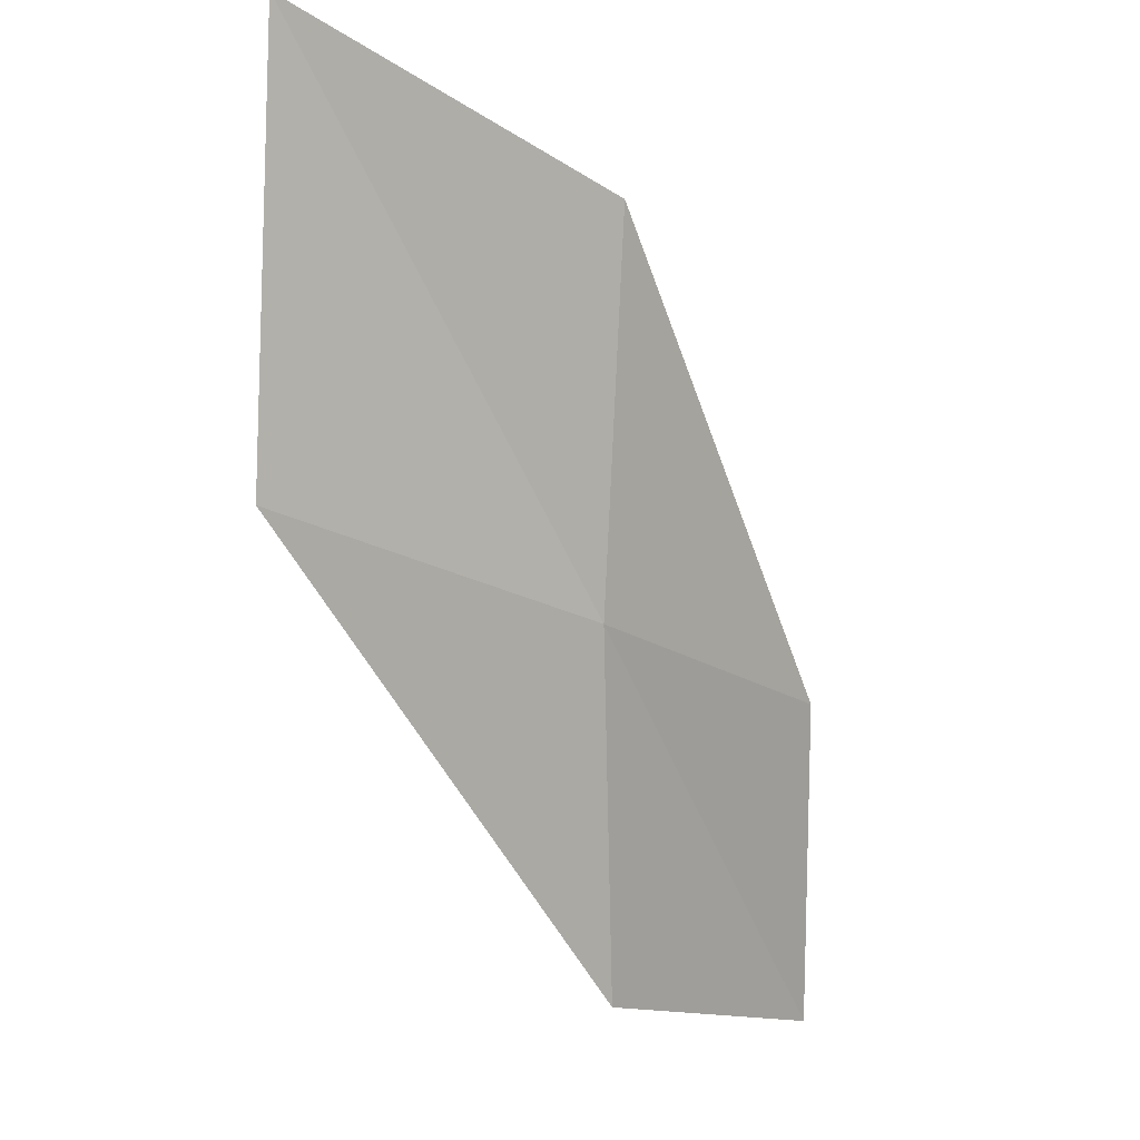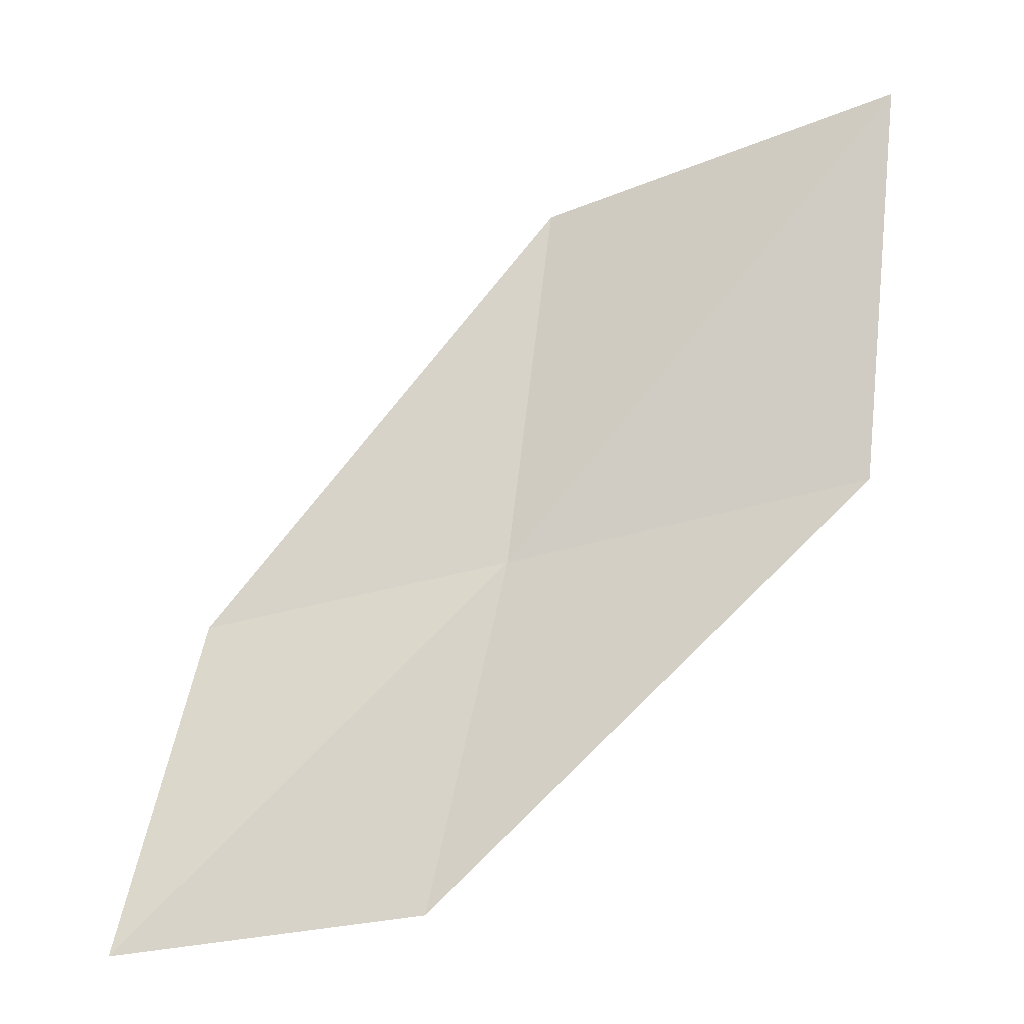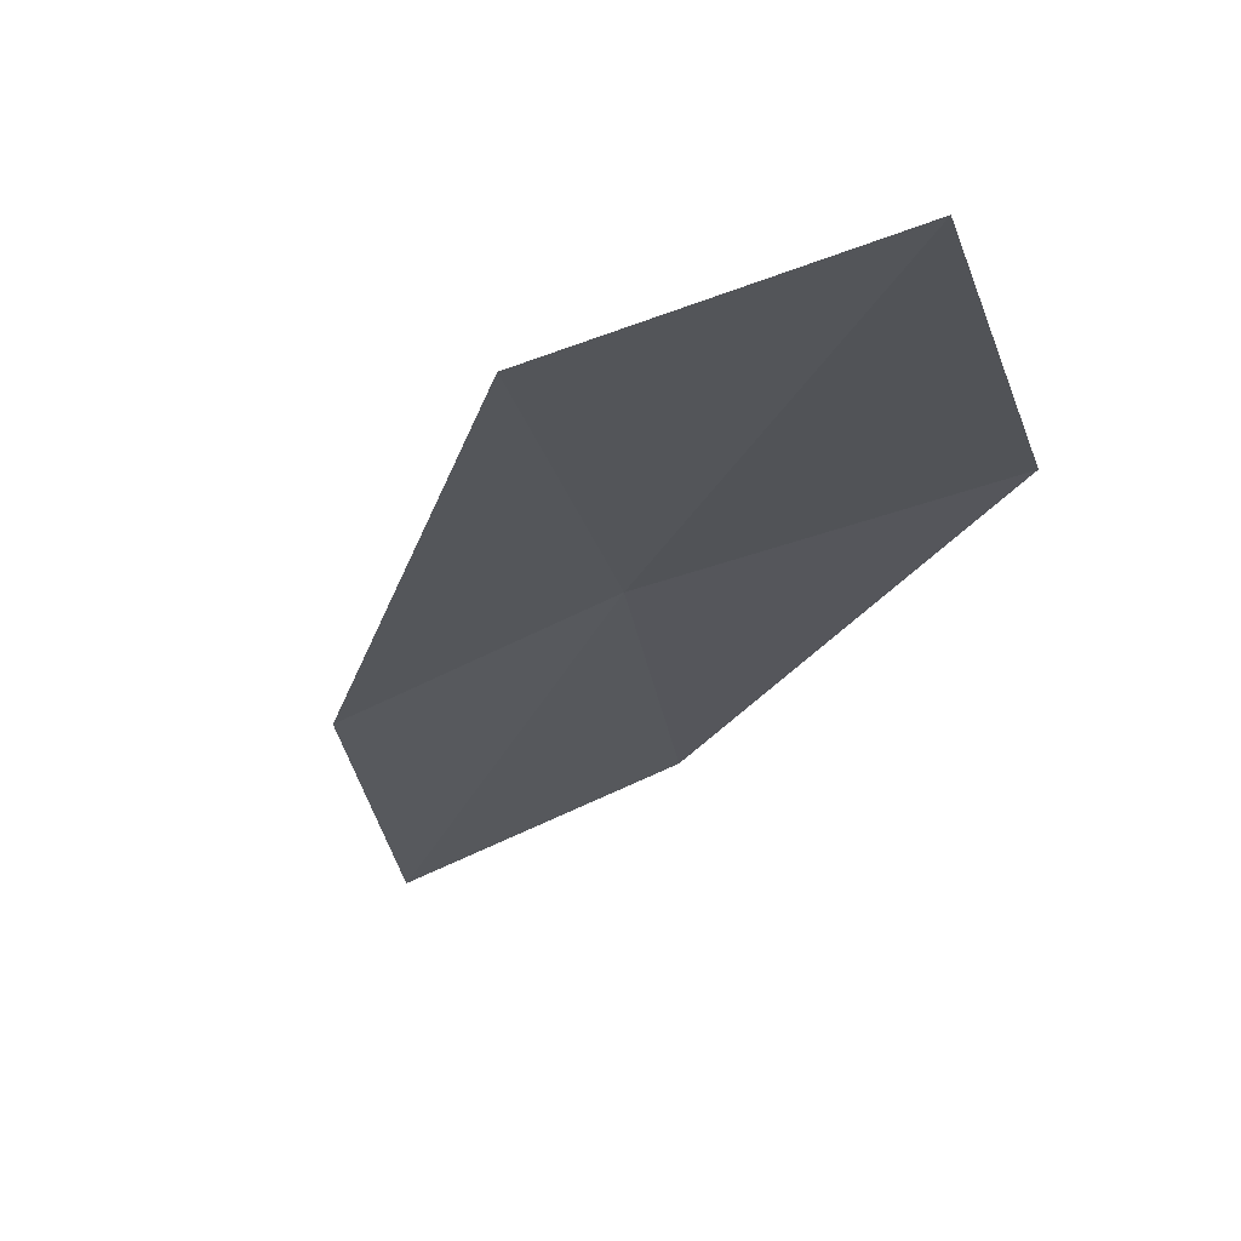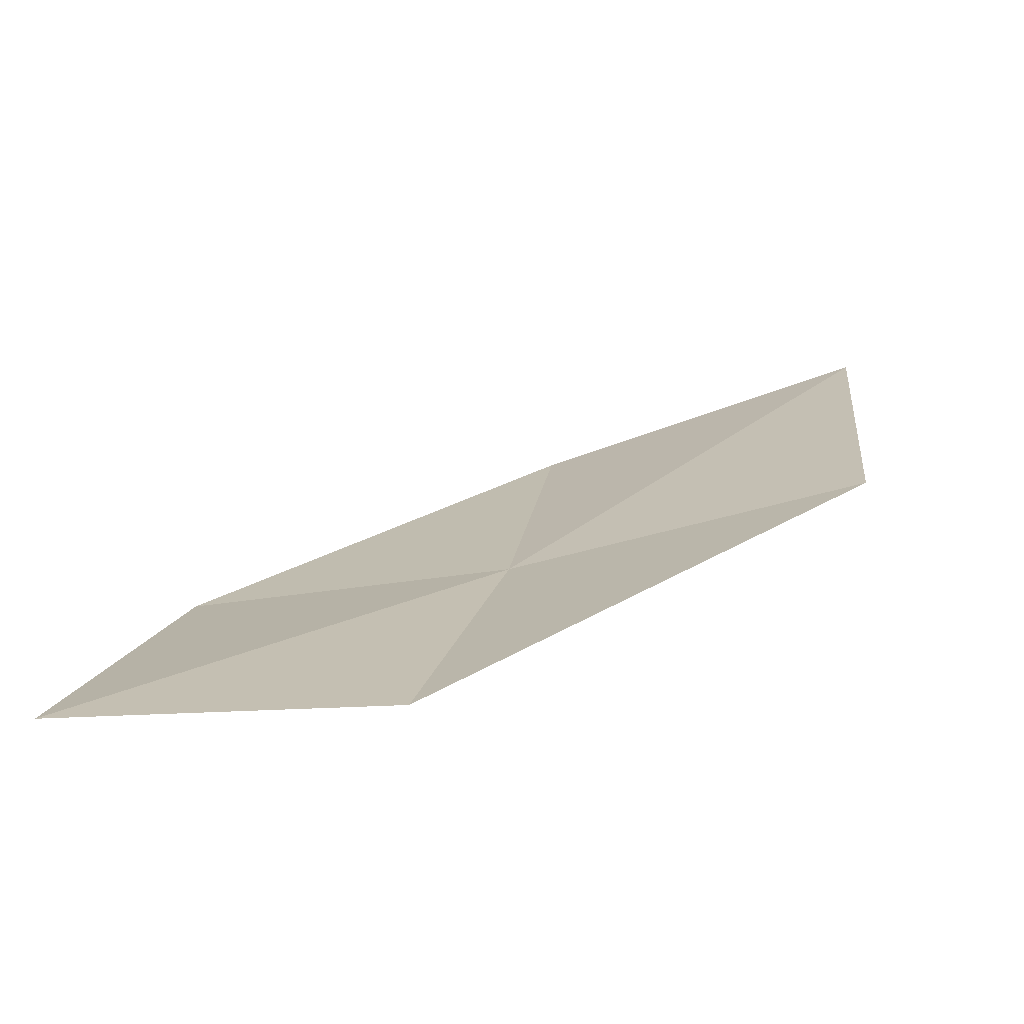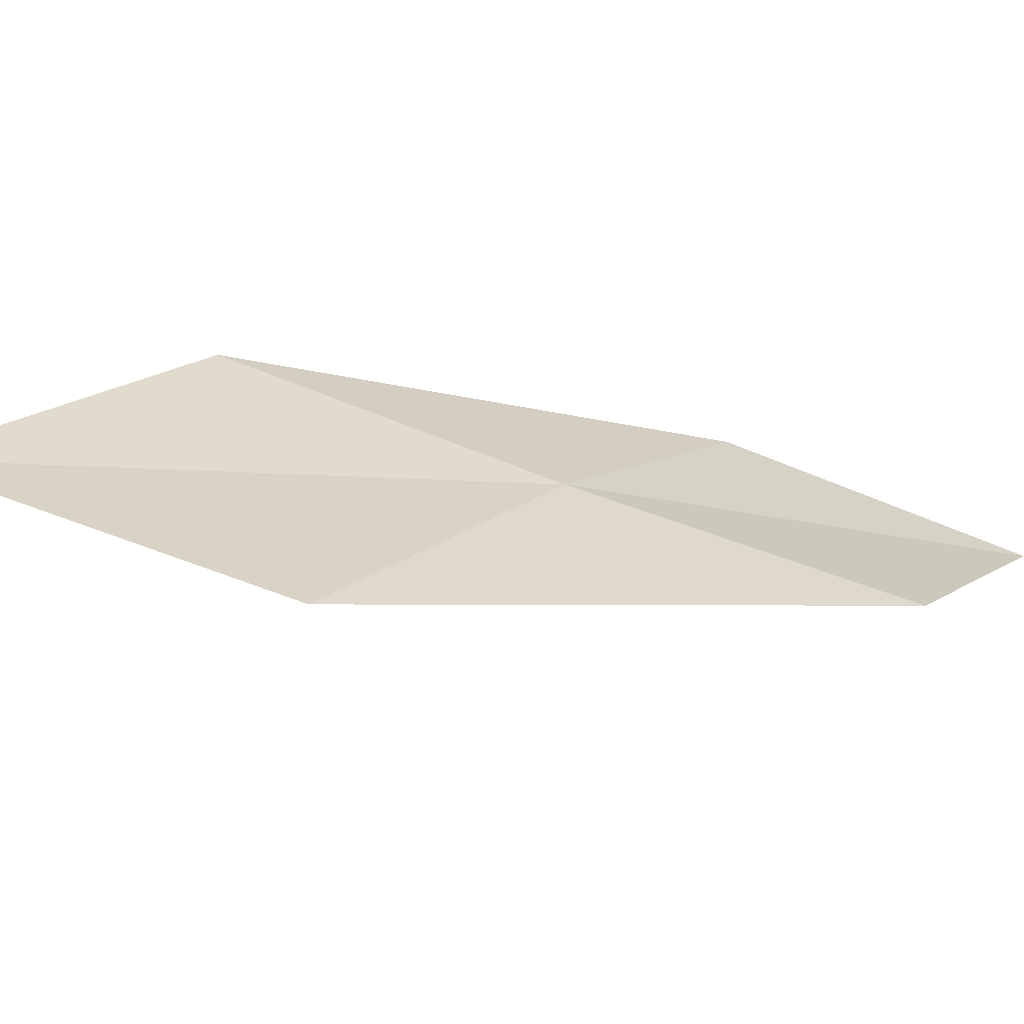
<metadata>
{"format":"obj","ext":"obj","renderer":"f3d","projection":"perspective","resolution":1024,"background":"white","views":[{"elev":-4.3,"azim":-31.5,"up":"+Y"},{"elev":-2.3,"azim":-165.9,"up":"+Y"},{"elev":-12.5,"azim":-161.4,"up":"+Z"},{"elev":-62.3,"azim":-163.4,"up":"+Y"},{"elev":30.2,"azim":-65.9,"up":"+Z"}]}
</metadata>
<code>
v -10.45 2.419 17.9
v -10.54 3.587 18.15
v -11.67 3.967 18.26
v -11.6 2.684 18.07
v -9.518 2.207 17.64
v -10.25 1.308 17.64
v -9.318 1.191 17.32
f 1 3 2
f 1 4 3
f 1 2 5
f 1 6 4
f 1 5 7
f 1 7 6

</code>
